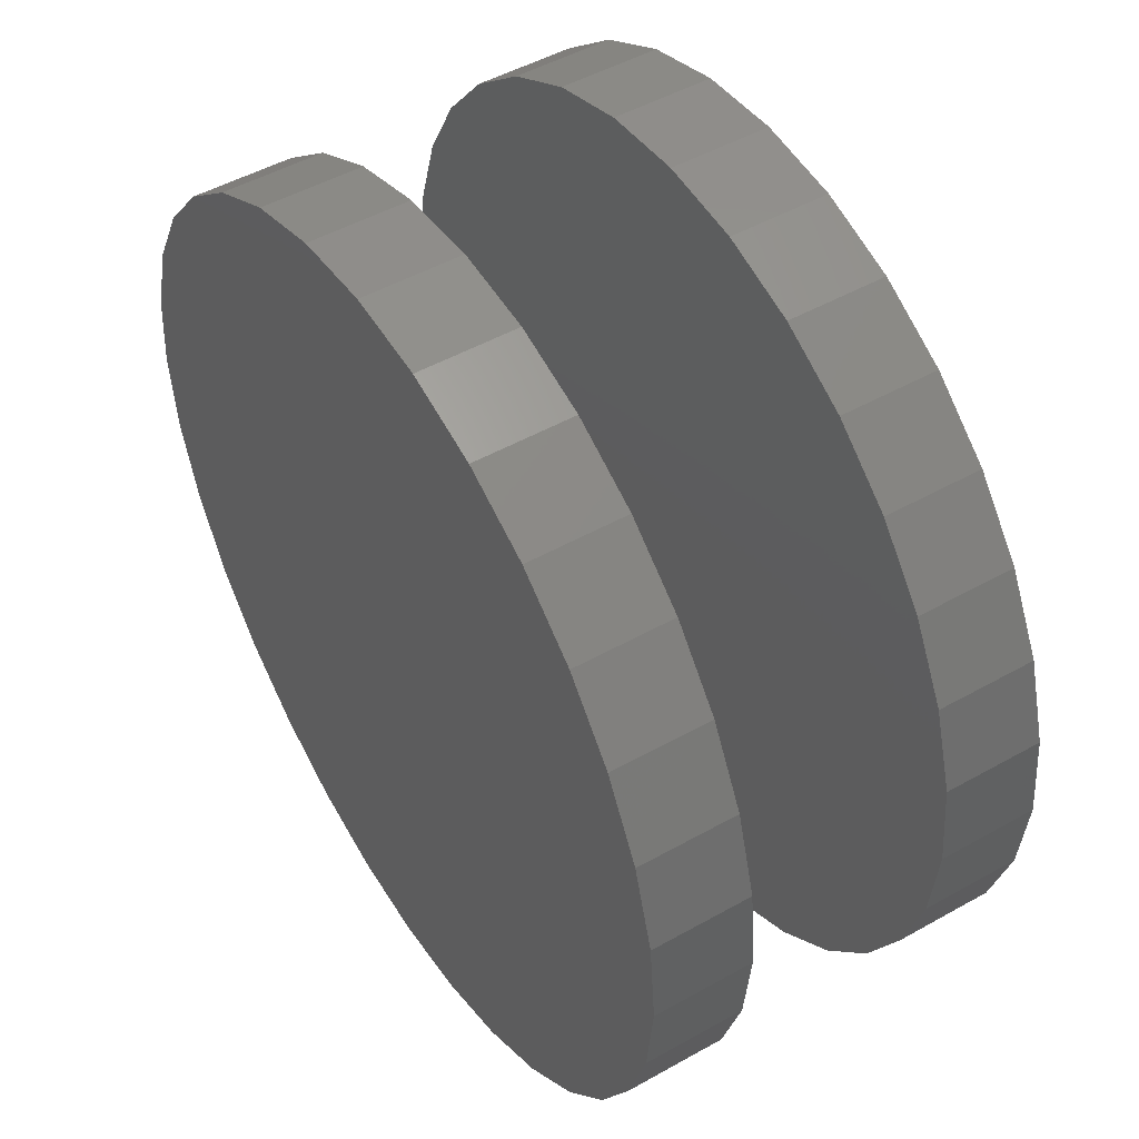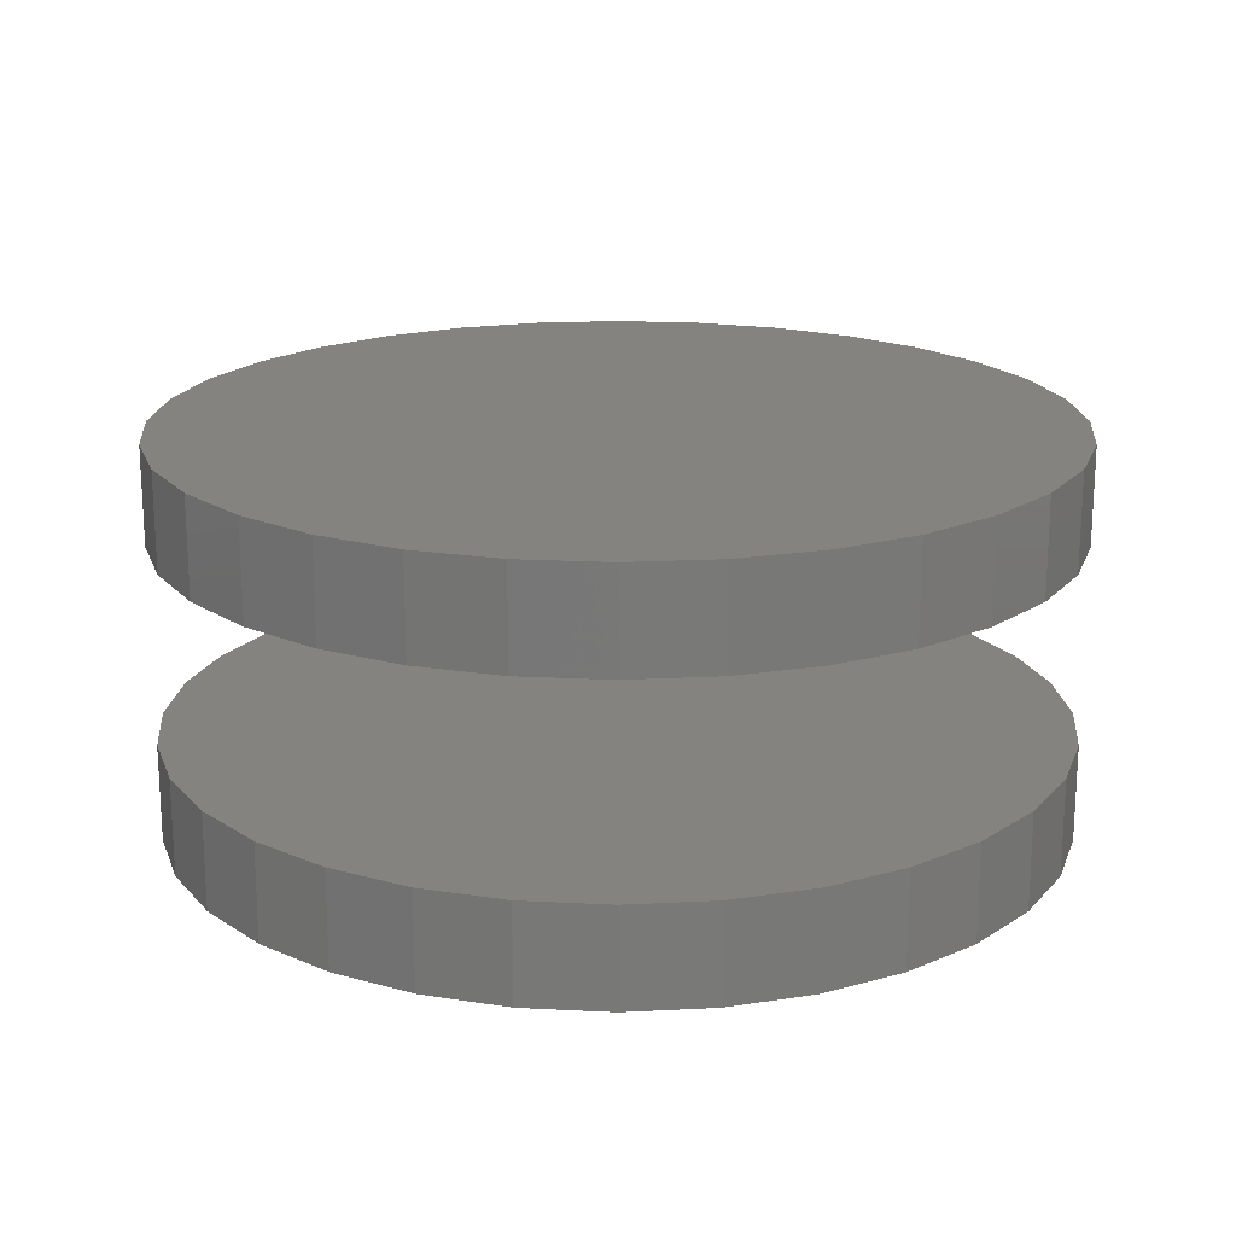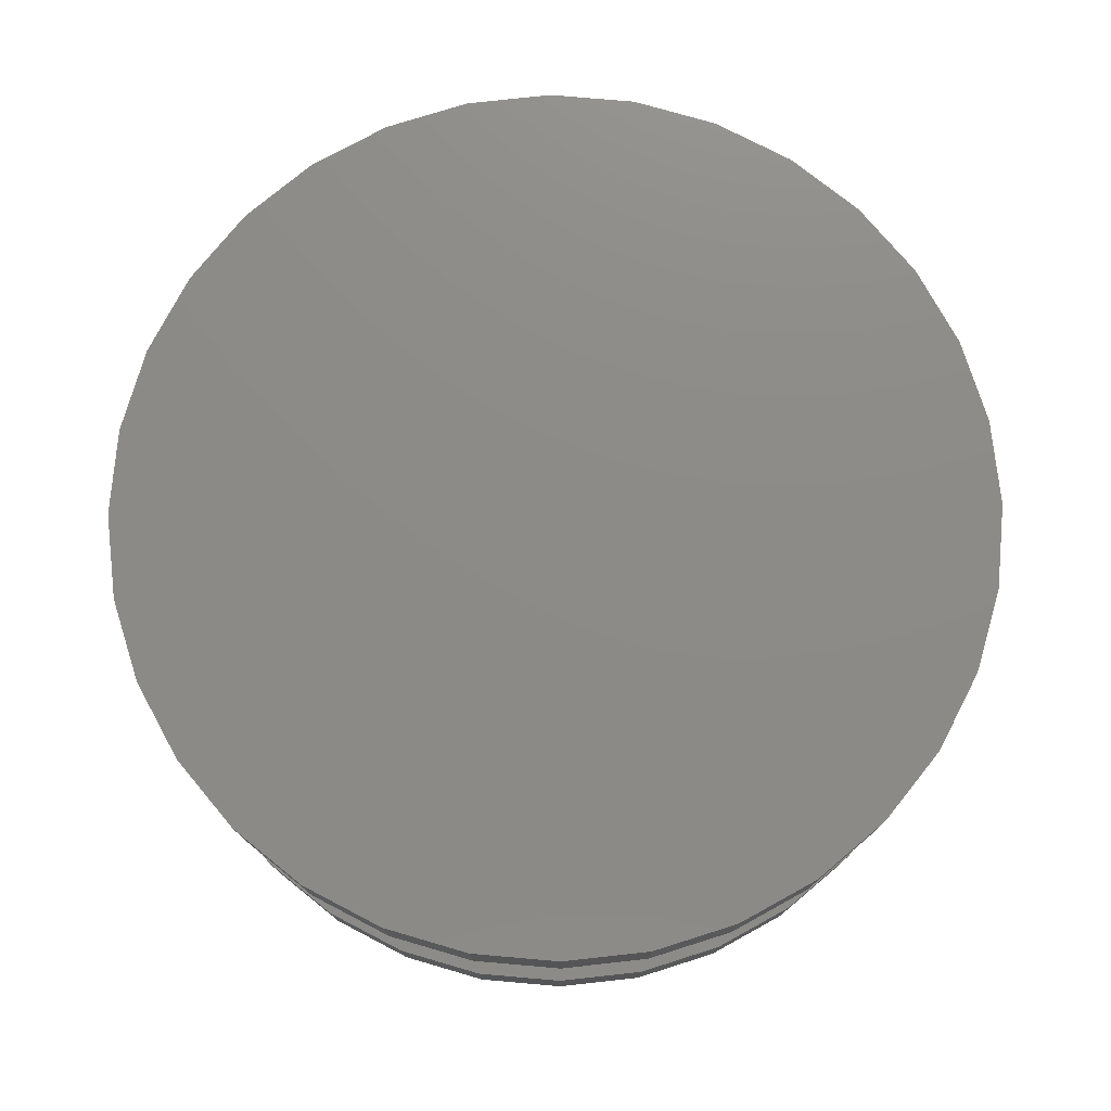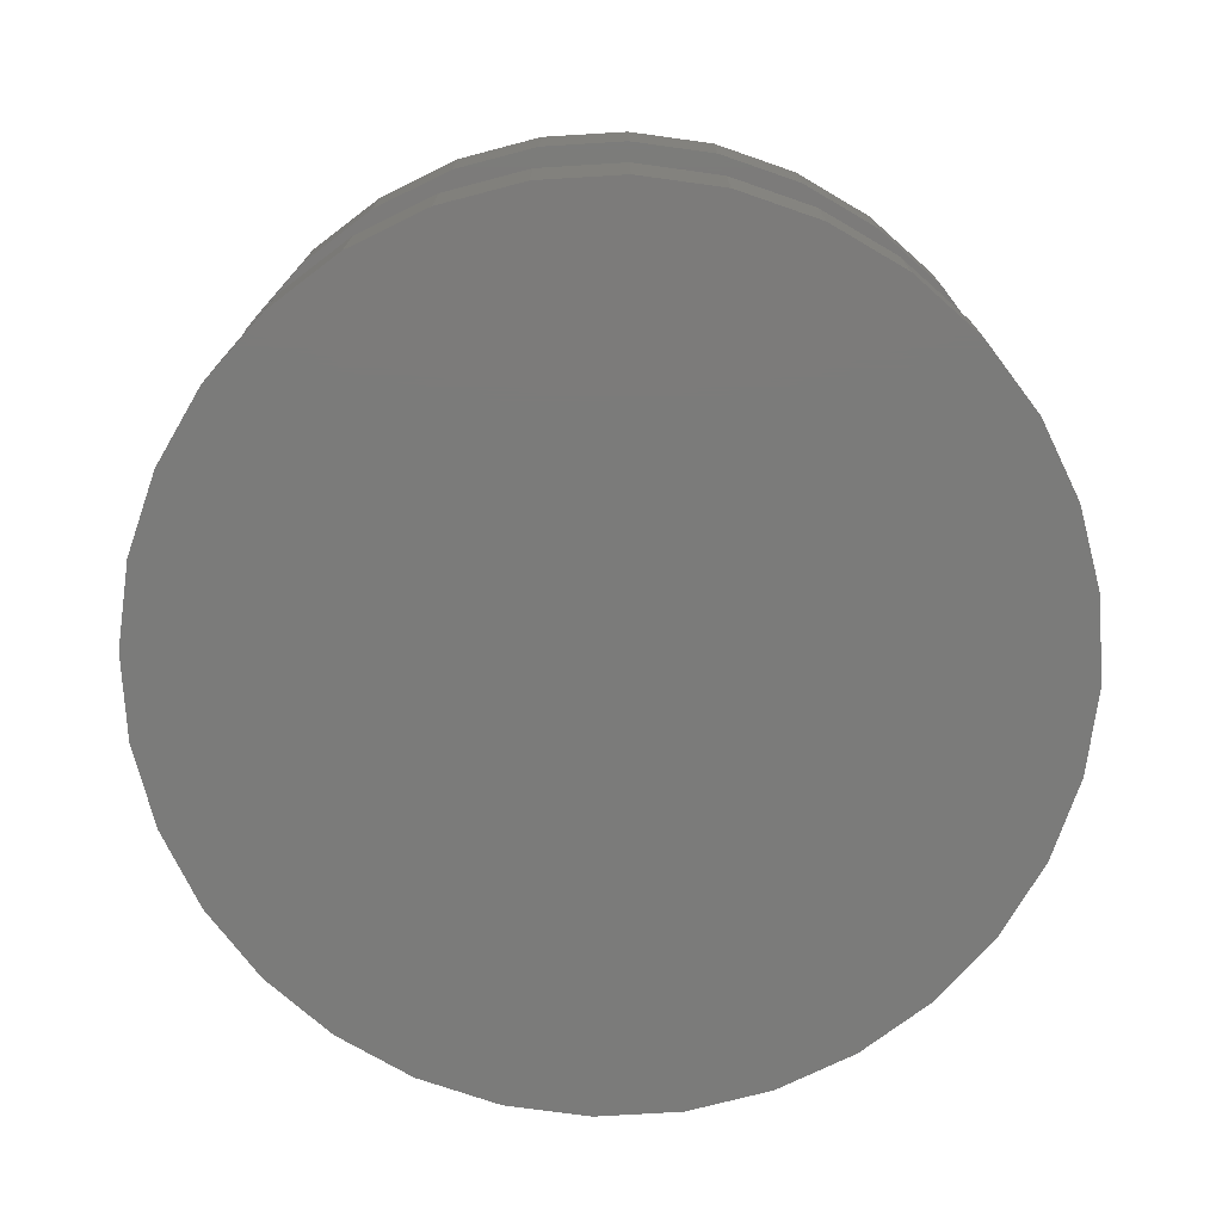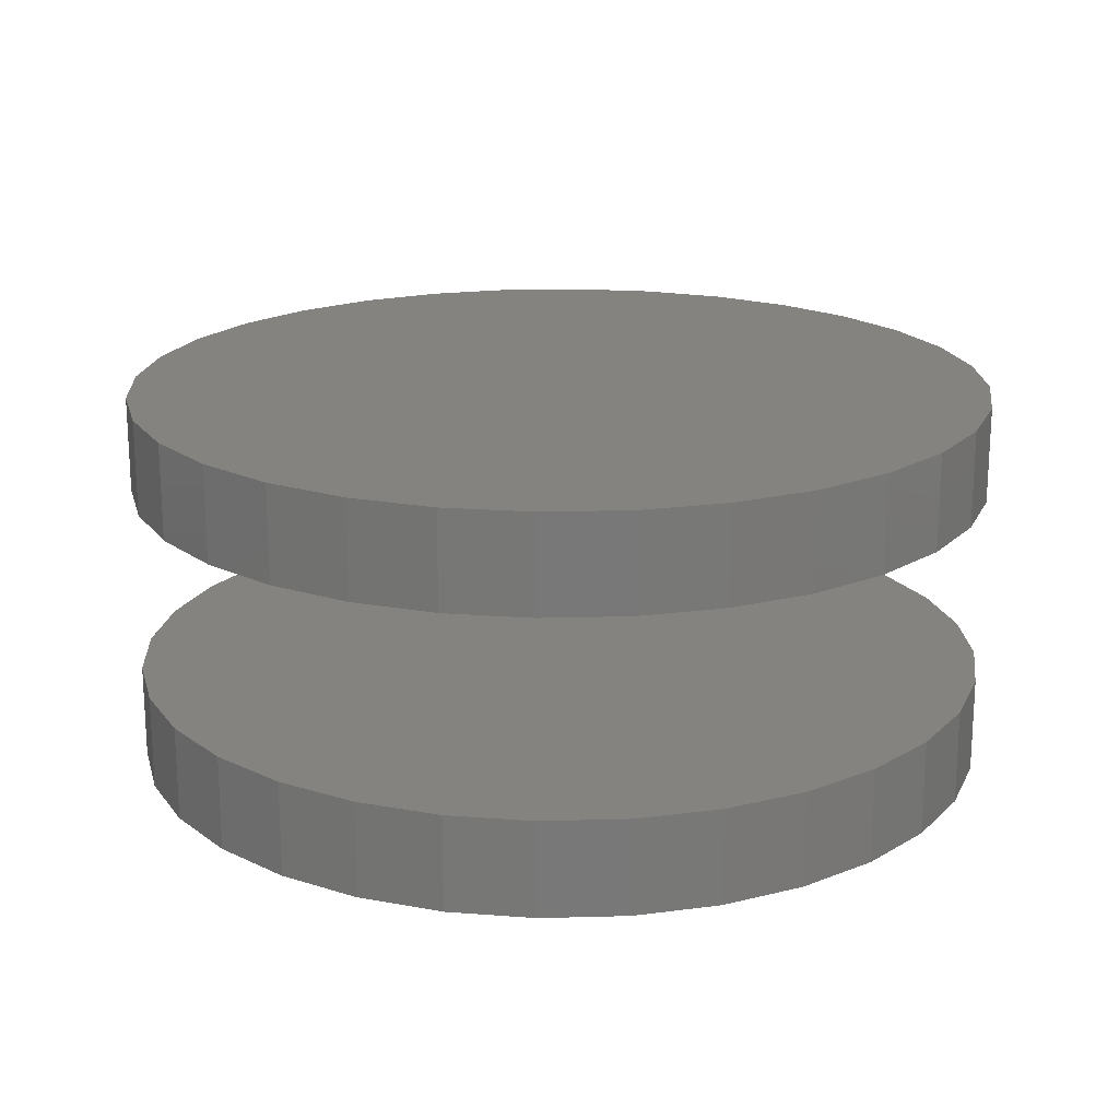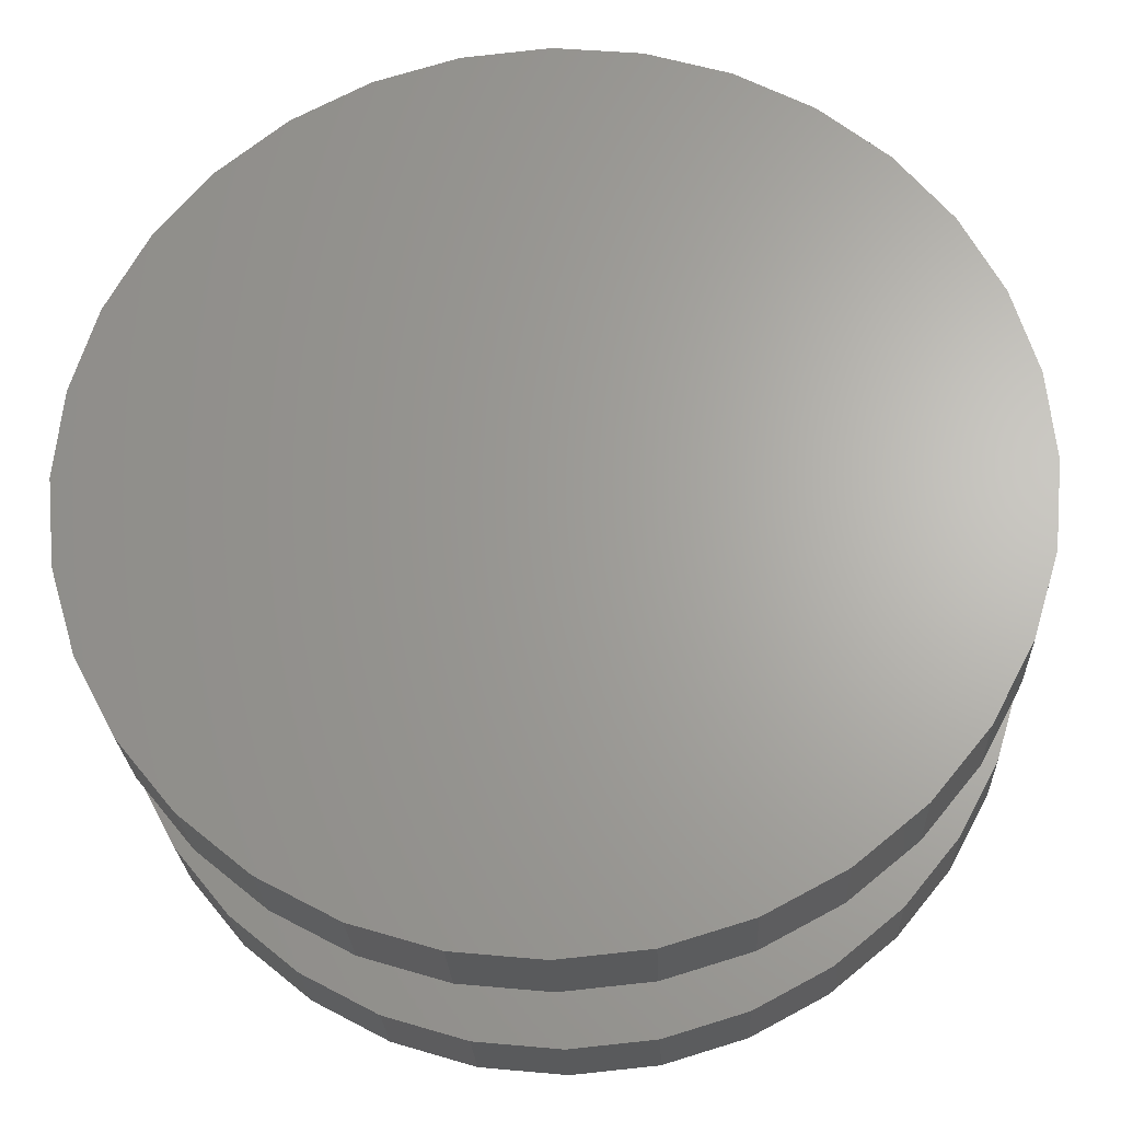
<metadata>
{"format":"stl","ext":"stl","renderer":"f3d","projection":"perspective","resolution":1024,"background":"white","views":[{"elev":49.3,"azim":58.1,"up":"+Y"},{"elev":18.6,"azim":78.8,"up":"+Z"},{"elev":76.3,"azim":33.1,"up":"+Z"},{"elev":-74.3,"azim":-2.2,"up":"+Z"},{"elev":18.9,"azim":103.9,"up":"+Z"},{"elev":-24.4,"azim":-177.6,"up":"+Y"}]}
</metadata>
<code>
# stl→obj: 128 verts, 248 faces
v 0.1618 0.5684 0.02344
v 0.1618 0.5684 0.03125
v 0.1625 0.5754 0.02344
v 0.1625 0.5754 0.03125
v 0.1645 0.582 0.02344
v 0.1645 0.582 0.03125
v 0.1678 0.5882 0.02344
v 0.1678 0.5882 0.03125
v 0.1722 0.5935 0.02344
v 0.1722 0.5935 0.03125
v 0.1776 0.598 0.02344
v 0.1776 0.598 0.03125
v 0.1838 0.6012 0.02344
v 0.1838 0.6012 0.03125
v 0.1904 0.6033 0.02344
v 0.1904 0.6033 0.03125
v 0.1974 0.6039 0.02344
v 0.1974 0.6039 0.03125
v 0.2043 0.6033 0.02344
v 0.2043 0.6033 0.03125
v 0.211 0.6012 0.02344
v 0.211 0.6012 0.03125
v 0.2171 0.598 0.02344
v 0.2171 0.598 0.03125
v 0.2225 0.5935 0.02344
v 0.2225 0.5935 0.03125
v 0.2269 0.5882 0.02344
v 0.2269 0.5882 0.03125
v 0.2302 0.582 0.02344
v 0.2302 0.582 0.03125
v 0.2322 0.5754 0.02344
v 0.2322 0.5754 0.03125
v 0.2329 0.5684 0.02344
v 0.2329 0.5684 0.03125
v 0.1618 0.5684 0
v 0.1618 0.5684 0.007812
v 0.1625 0.5754 0
v 0.1625 0.5754 0.007812
v 0.1645 0.582 0
v 0.1645 0.582 0.007812
v 0.1678 0.5882 0
v 0.1678 0.5882 0.007812
v 0.1722 0.5935 0
v 0.1722 0.5935 0.007812
v 0.1776 0.598 0
v 0.1776 0.598 0.007812
v 0.1838 0.6012 0
v 0.1838 0.6012 0.007812
v 0.1904 0.6033 0
v 0.1904 0.6033 0.007812
v 0.1974 0.6039 0
v 0.1974 0.6039 0.007812
v 0.2043 0.6033 0
v 0.2043 0.6033 0.007812
v 0.211 0.6012 0
v 0.211 0.6012 0.007812
v 0.2171 0.598 0
v 0.2171 0.598 0.007812
v 0.2225 0.5935 0
v 0.2225 0.5935 0.007812
v 0.2269 0.5882 0
v 0.2269 0.5882 0.007812
v 0.2302 0.582 0
v 0.2302 0.582 0.007812
v 0.2322 0.5754 0
v 0.2322 0.5754 0.007812
v 0.2329 0.5684 0
v 0.2329 0.5684 0.007812
v 0.2322 0.5615 0.02344
v 0.2322 0.5615 0.03125
v 0.2302 0.5548 0.02344
v 0.2302 0.5548 0.03125
v 0.2269 0.5487 0.02344
v 0.2269 0.5487 0.03125
v 0.2225 0.5433 0.02344
v 0.2225 0.5433 0.03125
v 0.2171 0.5389 0.02344
v 0.2171 0.5389 0.03125
v 0.211 0.5356 0.02344
v 0.211 0.5356 0.03125
v 0.2043 0.5336 0.02344
v 0.2043 0.5336 0.03125
v 0.1974 0.5329 0.02344
v 0.1974 0.5329 0.03125
v 0.1904 0.5336 0.02344
v 0.1904 0.5336 0.03125
v 0.1838 0.5356 0.02344
v 0.1838 0.5356 0.03125
v 0.1776 0.5389 0.02344
v 0.1776 0.5389 0.03125
v 0.1722 0.5433 0.02344
v 0.1722 0.5433 0.03125
v 0.1678 0.5487 0.02344
v 0.1678 0.5487 0.03125
v 0.1645 0.5548 0.02344
v 0.1645 0.5548 0.03125
v 0.1625 0.5615 0.02344
v 0.1625 0.5615 0.03125
v 0.2322 0.5615 0
v 0.2322 0.5615 0.007812
v 0.2302 0.5548 0
v 0.2302 0.5548 0.007812
v 0.2269 0.5487 0
v 0.2269 0.5487 0.007812
v 0.2225 0.5433 0
v 0.2225 0.5433 0.007812
v 0.2171 0.5389 0
v 0.2171 0.5389 0.007812
v 0.211 0.5356 0
v 0.211 0.5356 0.007812
v 0.2043 0.5336 0
v 0.2043 0.5336 0.007812
v 0.1974 0.5329 0
v 0.1974 0.5329 0.007812
v 0.1904 0.5336 0
v 0.1904 0.5336 0.007812
v 0.1838 0.5356 0
v 0.1838 0.5356 0.007812
v 0.1776 0.5389 0
v 0.1776 0.5389 0.007812
v 0.1722 0.5433 0
v 0.1722 0.5433 0.007812
v 0.1678 0.5487 0
v 0.1678 0.5487 0.007812
v 0.1645 0.5548 0
v 0.1645 0.5548 0.007812
v 0.1625 0.5615 0
v 0.1625 0.5615 0.007812
f 1 2 3
f 3 2 4
f 3 4 5
f 5 4 6
f 5 6 7
f 7 6 8
f 7 8 9
f 9 8 10
f 9 10 11
f 11 10 12
f 11 12 13
f 13 12 14
f 13 14 15
f 15 14 16
f 15 16 17
f 17 16 18
f 17 18 19
f 19 18 20
f 19 20 21
f 21 20 22
f 21 22 23
f 23 22 24
f 23 24 25
f 25 24 26
f 25 26 27
f 27 26 28
f 27 28 29
f 29 28 30
f 29 30 31
f 31 30 32
f 31 32 33
f 33 32 34
f 35 36 37
f 37 36 38
f 37 38 39
f 39 38 40
f 39 40 41
f 41 40 42
f 41 42 43
f 43 42 44
f 43 44 45
f 45 44 46
f 45 46 47
f 47 46 48
f 47 48 49
f 49 48 50
f 49 50 51
f 51 50 52
f 51 52 53
f 53 52 54
f 53 54 55
f 55 54 56
f 55 56 57
f 57 56 58
f 57 58 59
f 59 58 60
f 59 60 61
f 61 60 62
f 61 62 63
f 63 62 64
f 63 64 65
f 65 64 66
f 65 66 67
f 67 66 68
f 33 34 69
f 69 34 70
f 69 70 71
f 71 70 72
f 71 72 73
f 73 72 74
f 73 74 75
f 75 74 76
f 75 76 77
f 77 76 78
f 77 78 79
f 79 78 80
f 79 80 81
f 81 80 82
f 81 82 83
f 83 82 84
f 83 84 85
f 85 84 86
f 85 86 87
f 87 86 88
f 87 88 89
f 89 88 90
f 89 90 91
f 91 90 92
f 91 92 93
f 93 92 94
f 93 94 95
f 95 94 96
f 95 96 97
f 97 96 98
f 97 98 1
f 1 98 2
f 67 68 99
f 99 68 100
f 99 100 101
f 101 100 102
f 101 102 103
f 103 102 104
f 103 104 105
f 105 104 106
f 105 106 107
f 107 106 108
f 107 108 109
f 109 108 110
f 109 110 111
f 111 110 112
f 111 112 113
f 113 112 114
f 113 114 115
f 115 114 116
f 115 116 117
f 117 116 118
f 117 118 119
f 119 118 120
f 119 120 121
f 121 120 122
f 121 122 123
f 123 122 124
f 123 124 125
f 125 124 126
f 125 126 127
f 127 126 128
f 127 128 35
f 35 128 36
f 52 50 48
f 54 52 48
f 54 48 56
f 56 48 46
f 56 46 58
f 58 46 44
f 58 44 60
f 60 44 42
f 60 42 62
f 62 42 40
f 62 40 64
f 64 40 38
f 64 38 66
f 100 126 102
f 102 126 124
f 102 124 104
f 104 124 122
f 104 122 106
f 106 122 120
f 106 120 108
f 108 120 118
f 108 118 110
f 110 118 116
f 110 116 114
f 110 114 112
f 66 38 68
f 68 38 36
f 68 36 100
f 100 36 128
f 100 128 126
f 13 15 17
f 13 17 19
f 21 13 19
f 11 13 21
f 23 11 21
f 9 11 23
f 25 9 23
f 7 9 25
f 27 7 25
f 5 7 27
f 29 5 27
f 3 5 29
f 31 3 29
f 71 95 69
f 93 95 71
f 73 93 71
f 91 93 73
f 75 91 73
f 89 91 75
f 77 89 75
f 87 89 77
f 79 87 77
f 85 87 79
f 83 85 79
f 81 83 79
f 95 97 69
f 69 97 1
f 69 1 33
f 33 1 3
f 33 3 31
f 18 16 14
f 20 18 14
f 20 14 22
f 22 14 12
f 22 12 24
f 24 12 10
f 24 10 26
f 26 10 8
f 26 8 28
f 28 8 6
f 28 6 30
f 30 6 4
f 30 4 32
f 70 96 72
f 72 96 94
f 72 94 74
f 74 94 92
f 74 92 76
f 76 92 90
f 76 90 78
f 78 90 88
f 78 88 80
f 80 88 86
f 80 86 84
f 80 84 82
f 32 4 34
f 34 4 2
f 34 2 70
f 70 2 98
f 70 98 96
f 47 49 51
f 47 51 53
f 55 47 53
f 45 47 55
f 57 45 55
f 43 45 57
f 59 43 57
f 41 43 59
f 61 41 59
f 39 41 61
f 63 39 61
f 37 39 63
f 65 37 63
f 101 125 99
f 123 125 101
f 103 123 101
f 121 123 103
f 105 121 103
f 119 121 105
f 107 119 105
f 117 119 107
f 109 117 107
f 115 117 109
f 113 115 109
f 111 113 109
f 125 127 99
f 99 127 35
f 99 35 67
f 67 35 37
f 67 37 65

</code>
